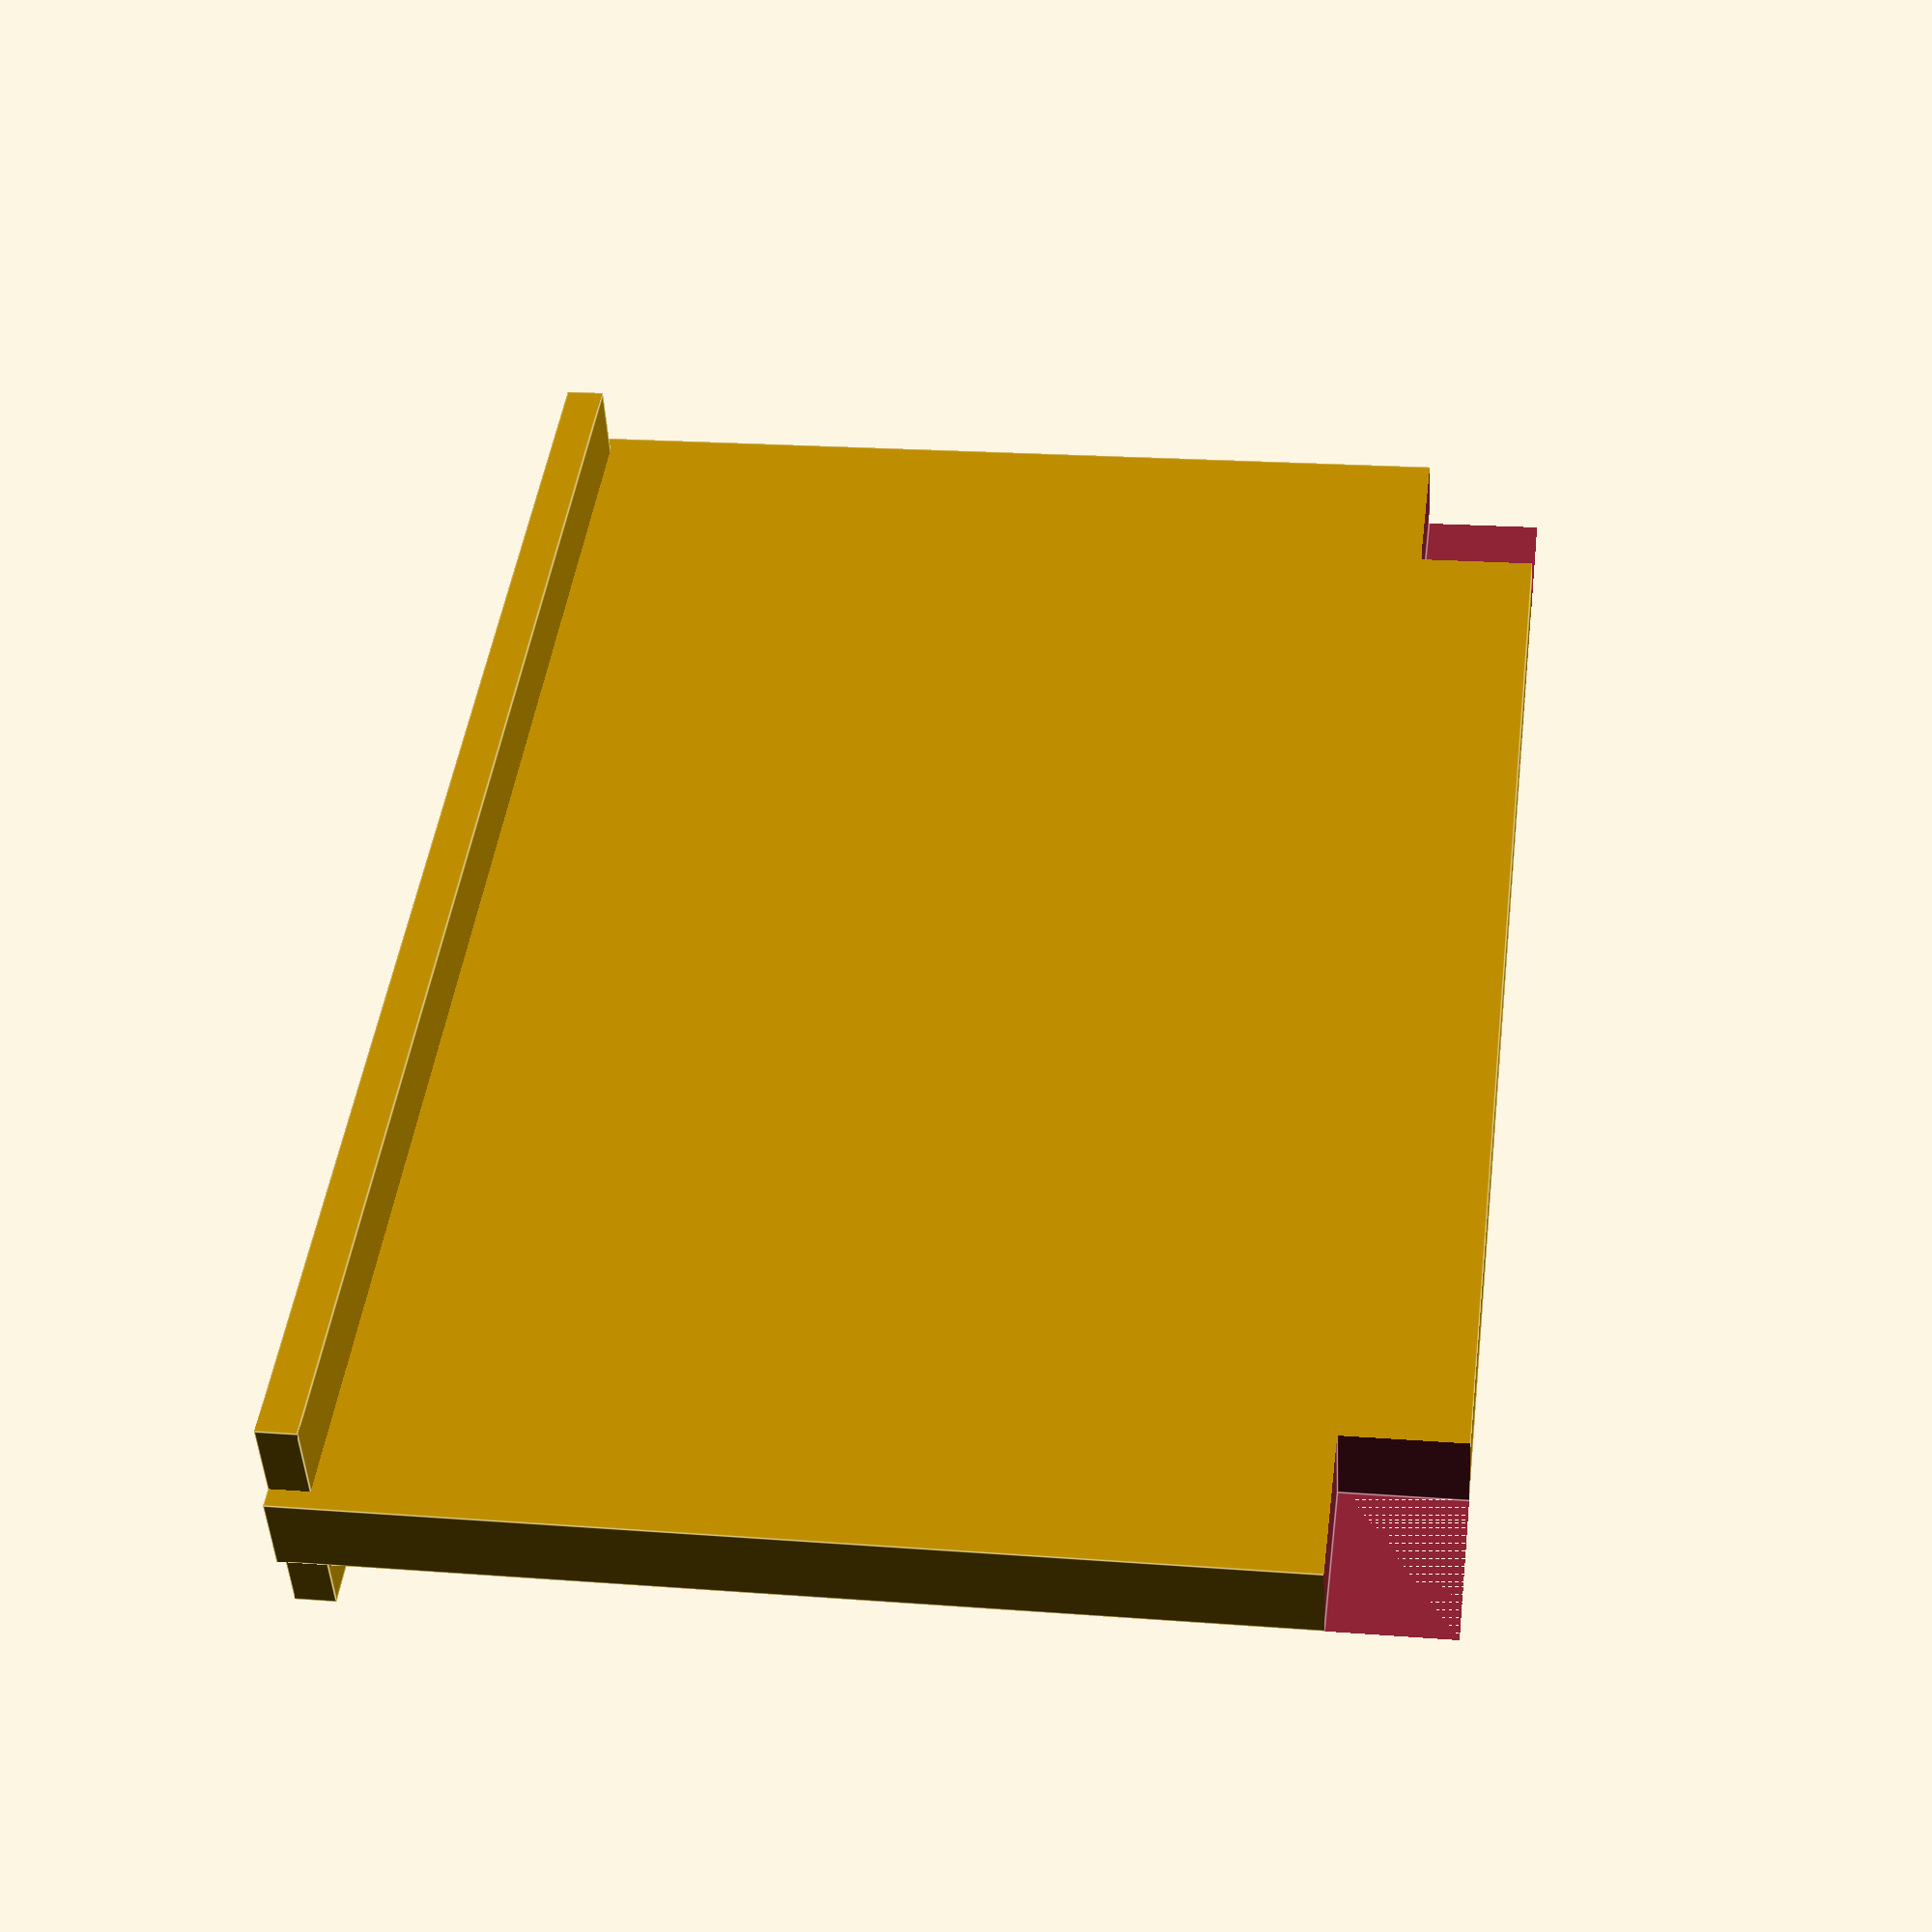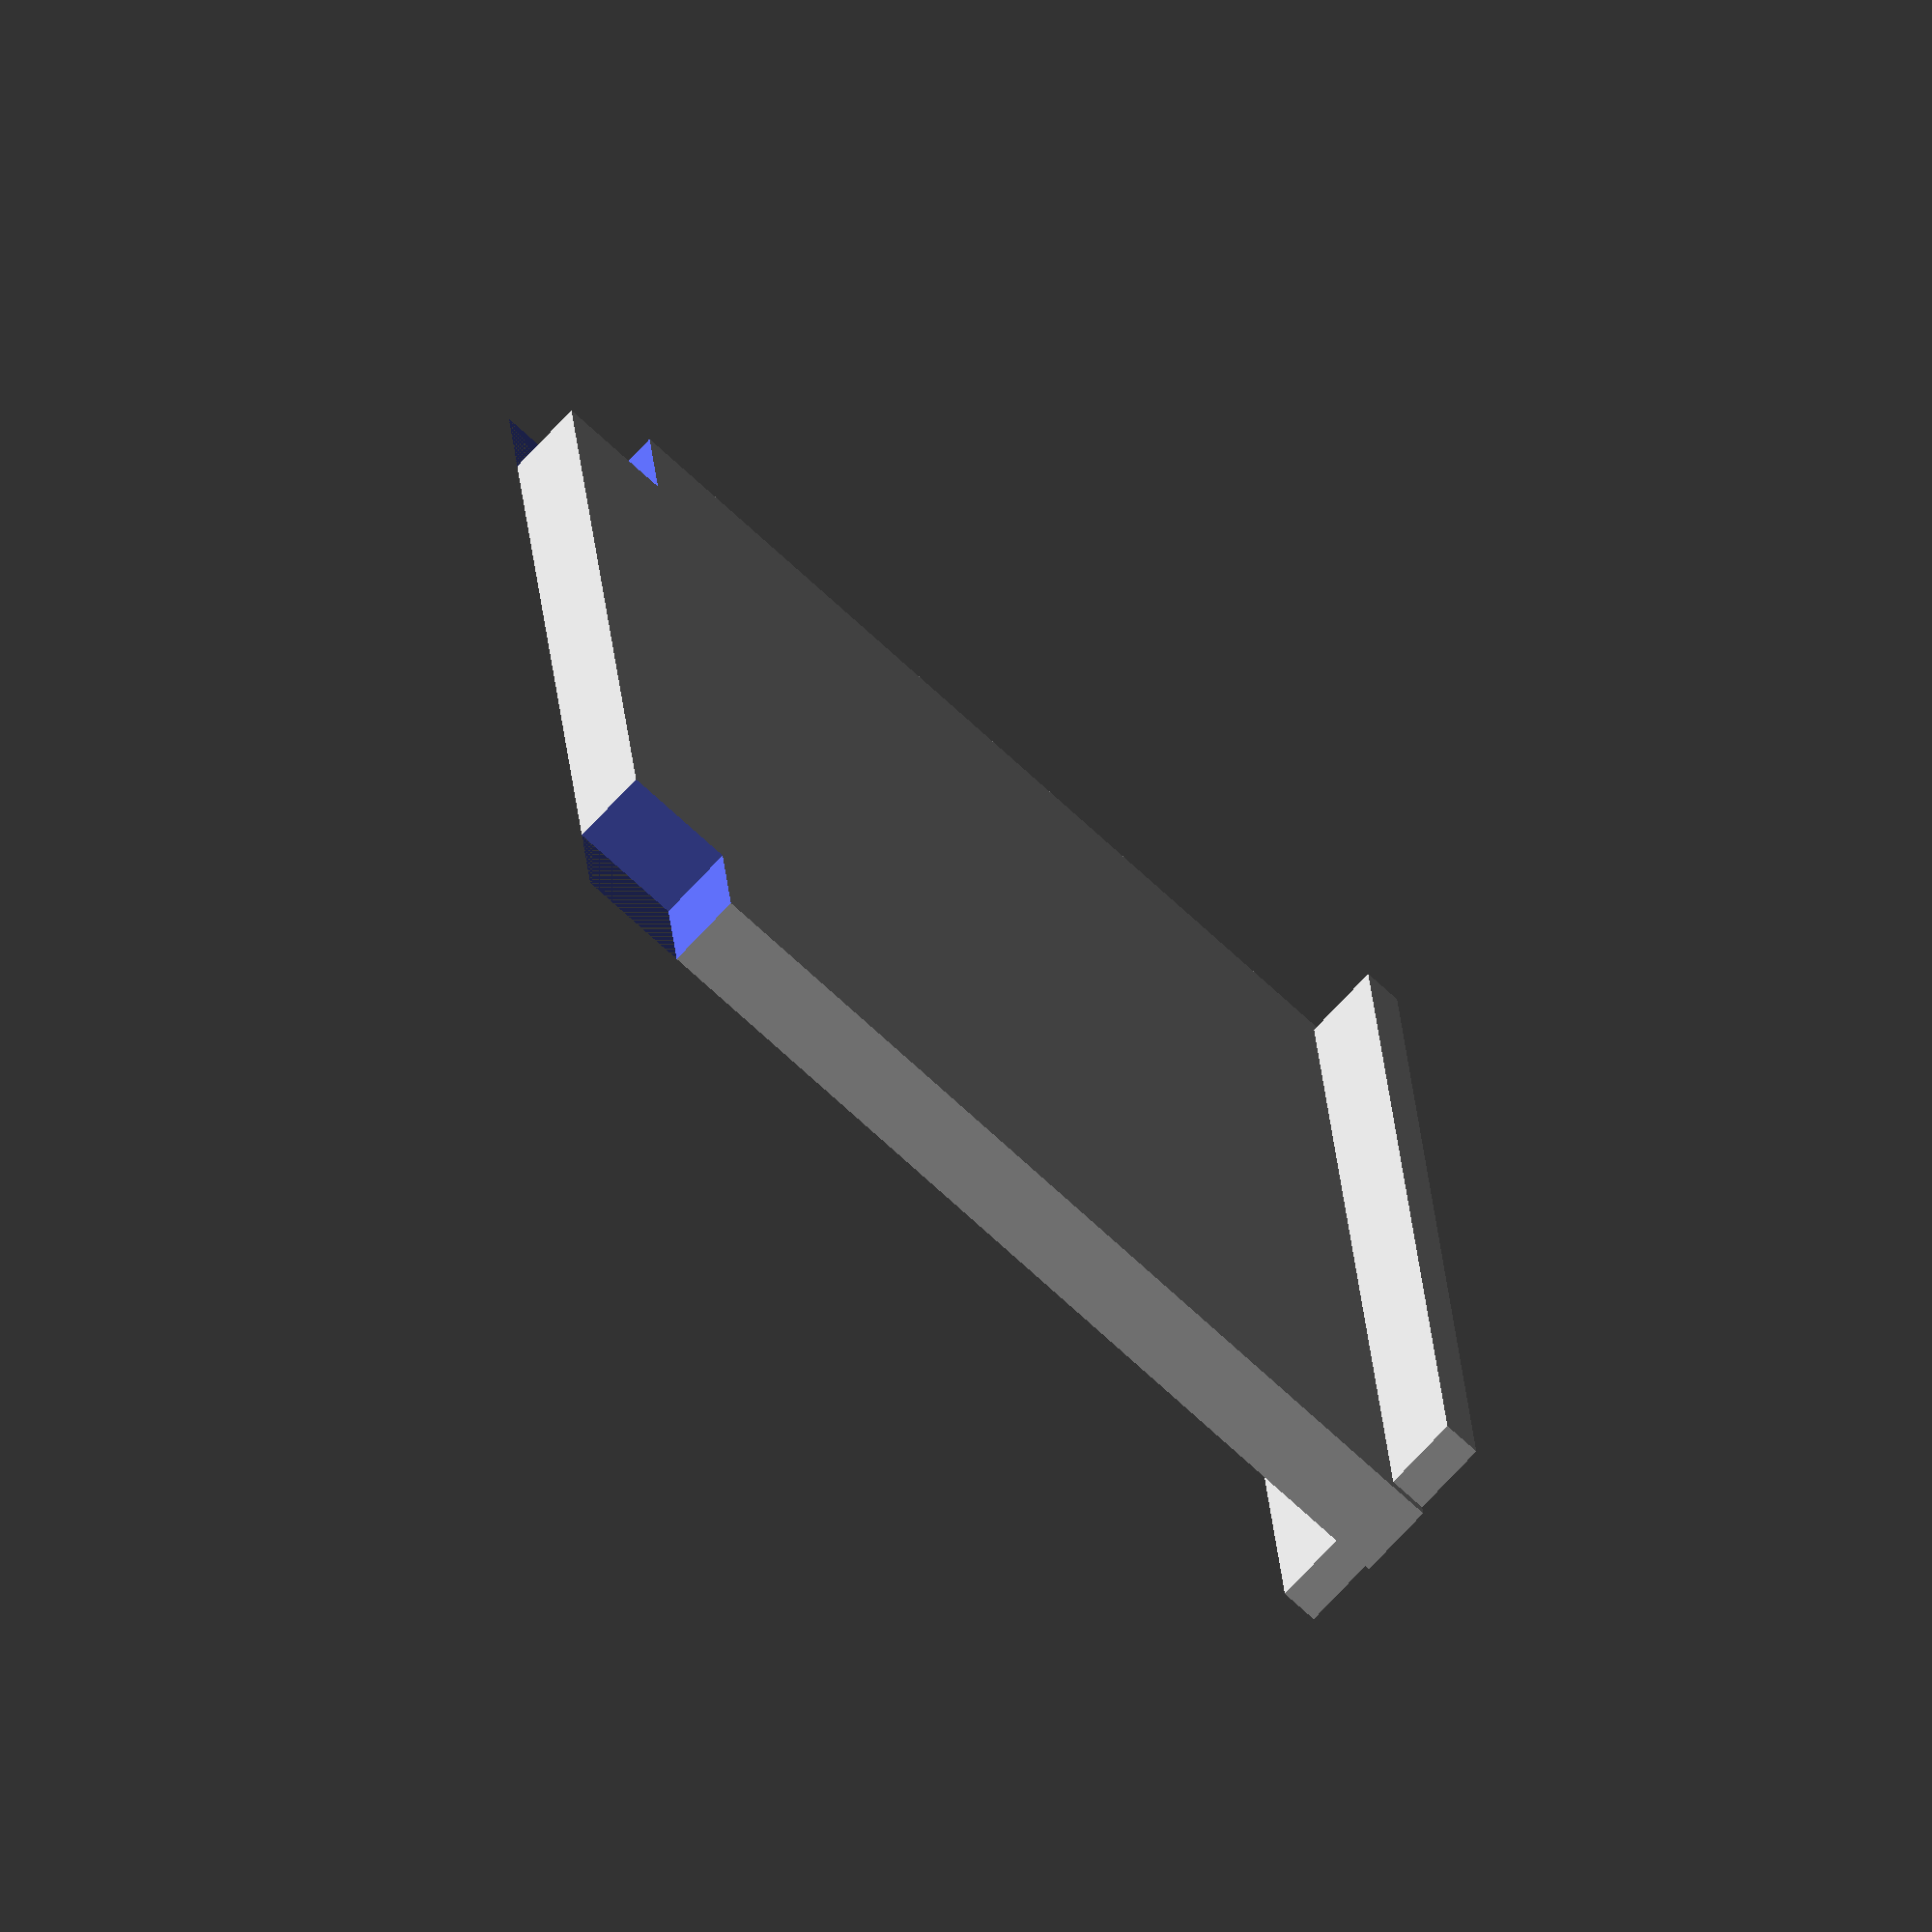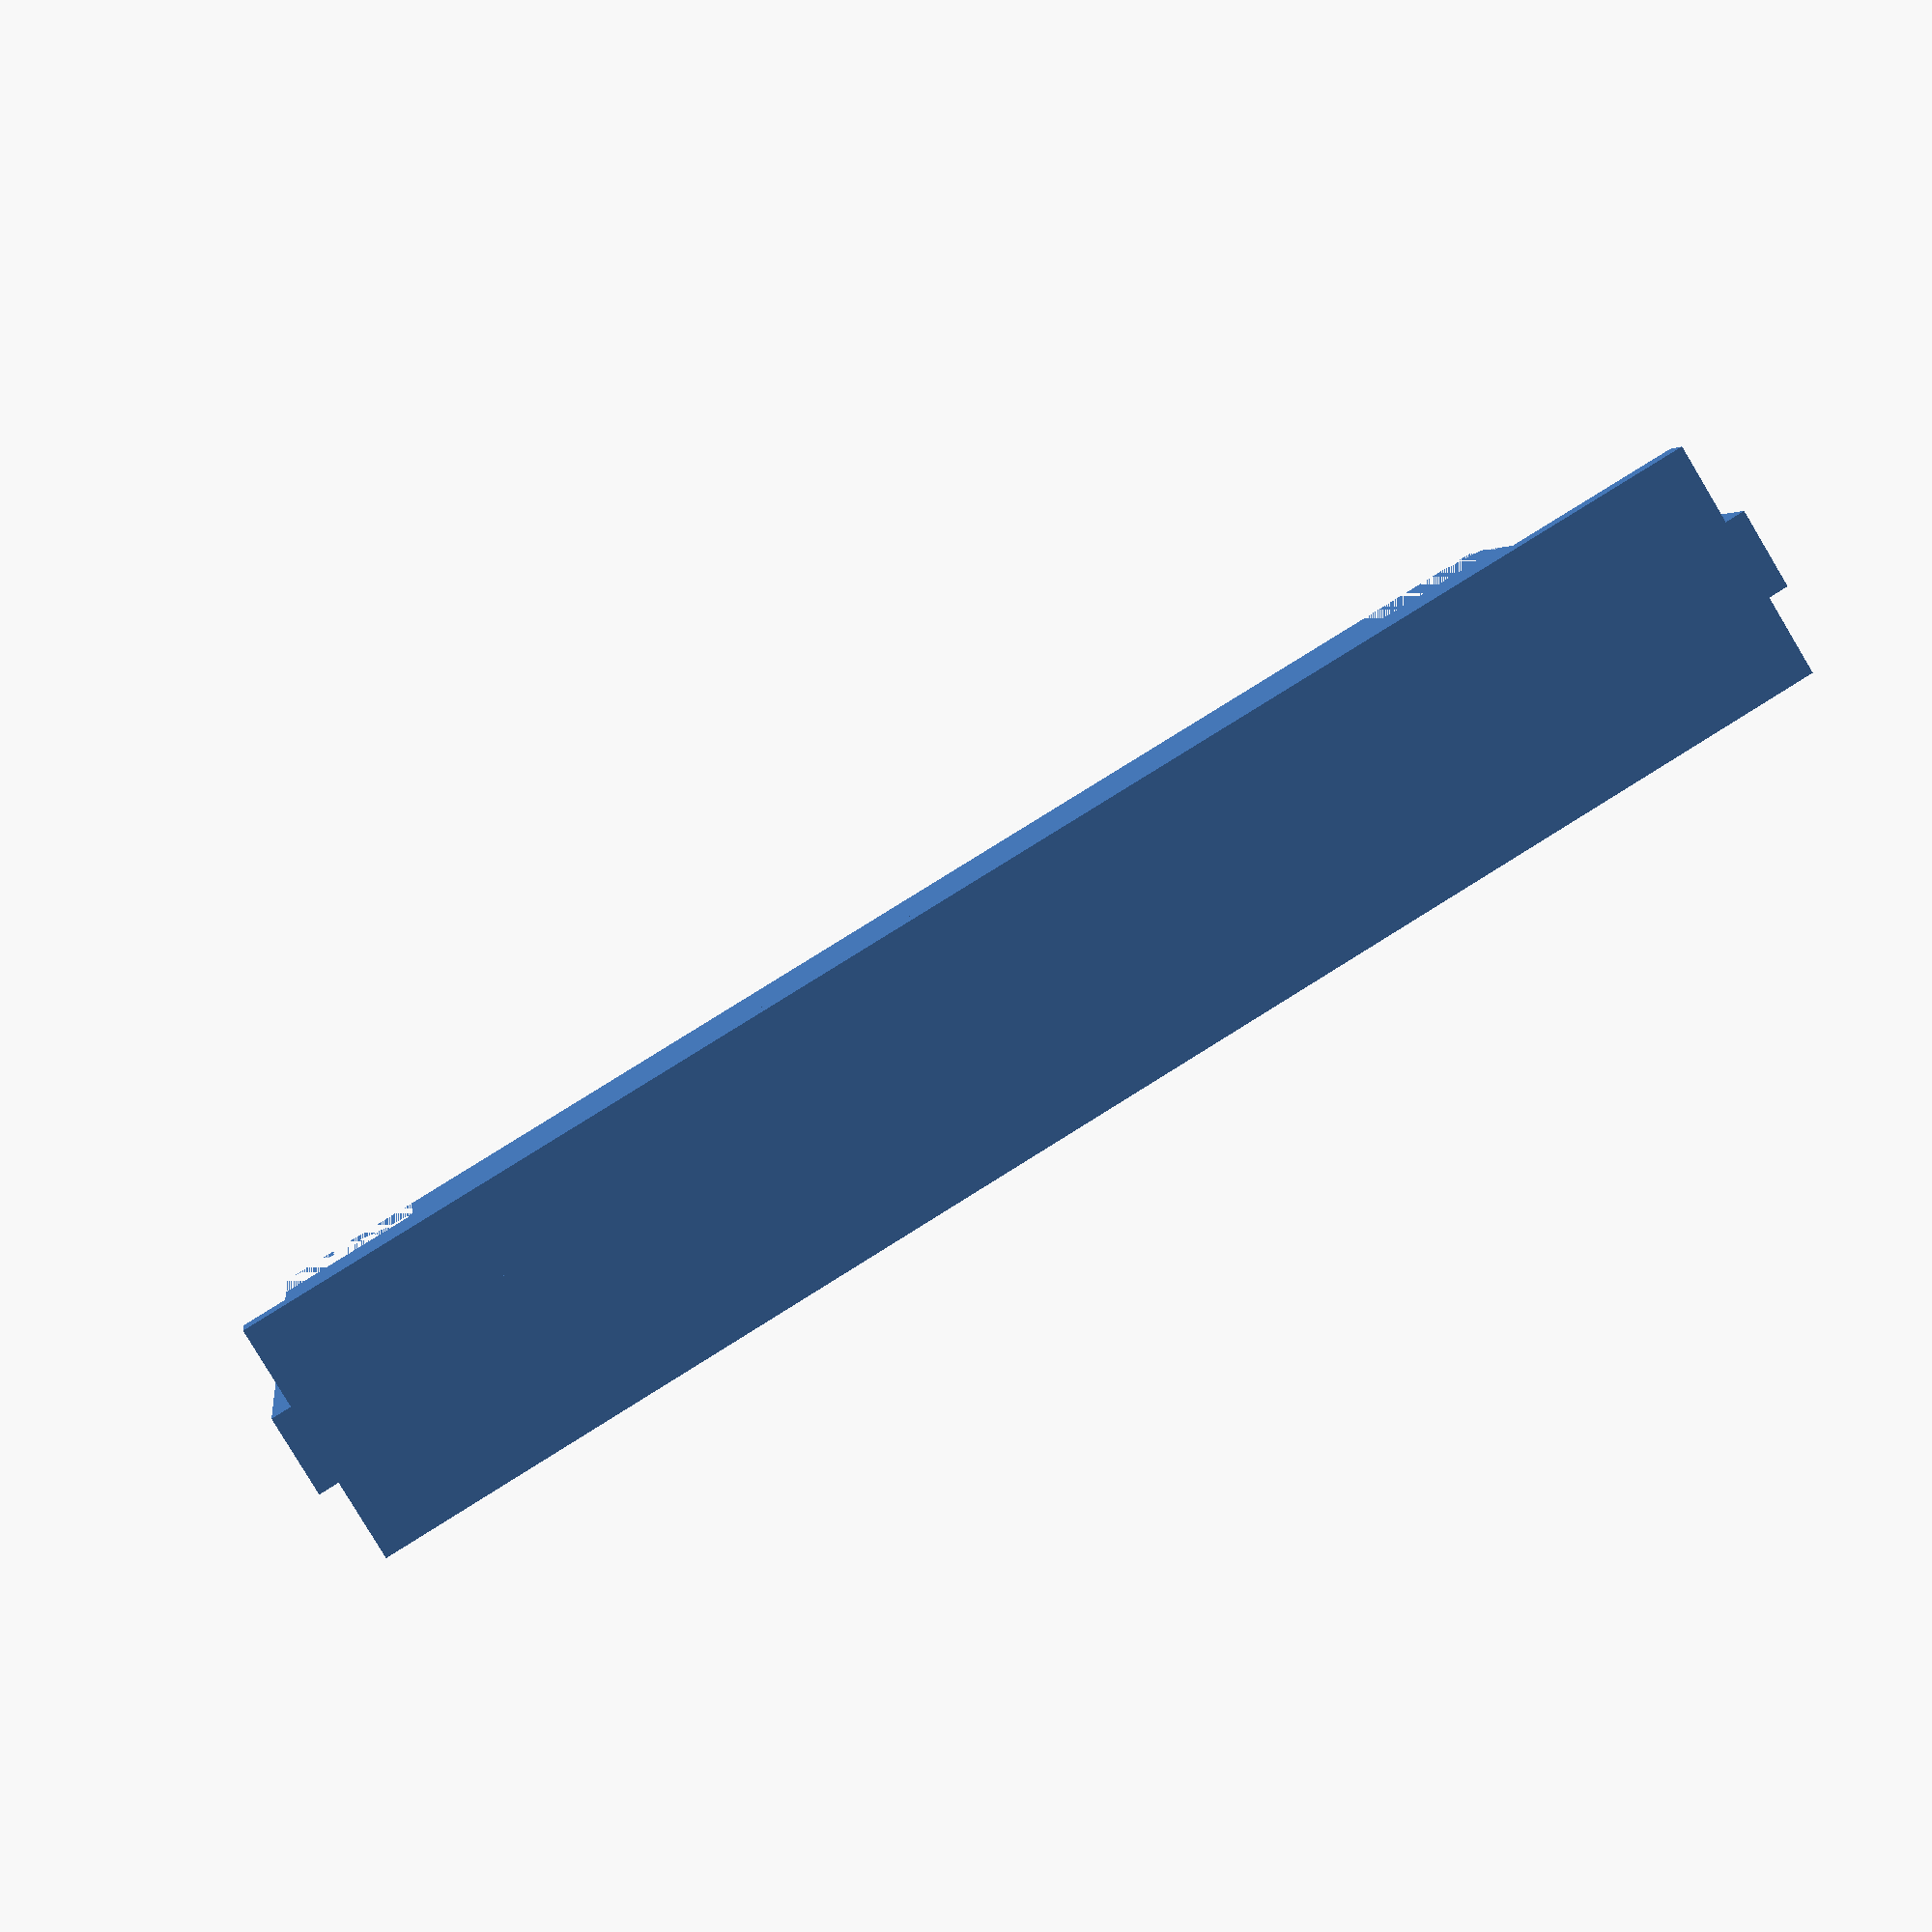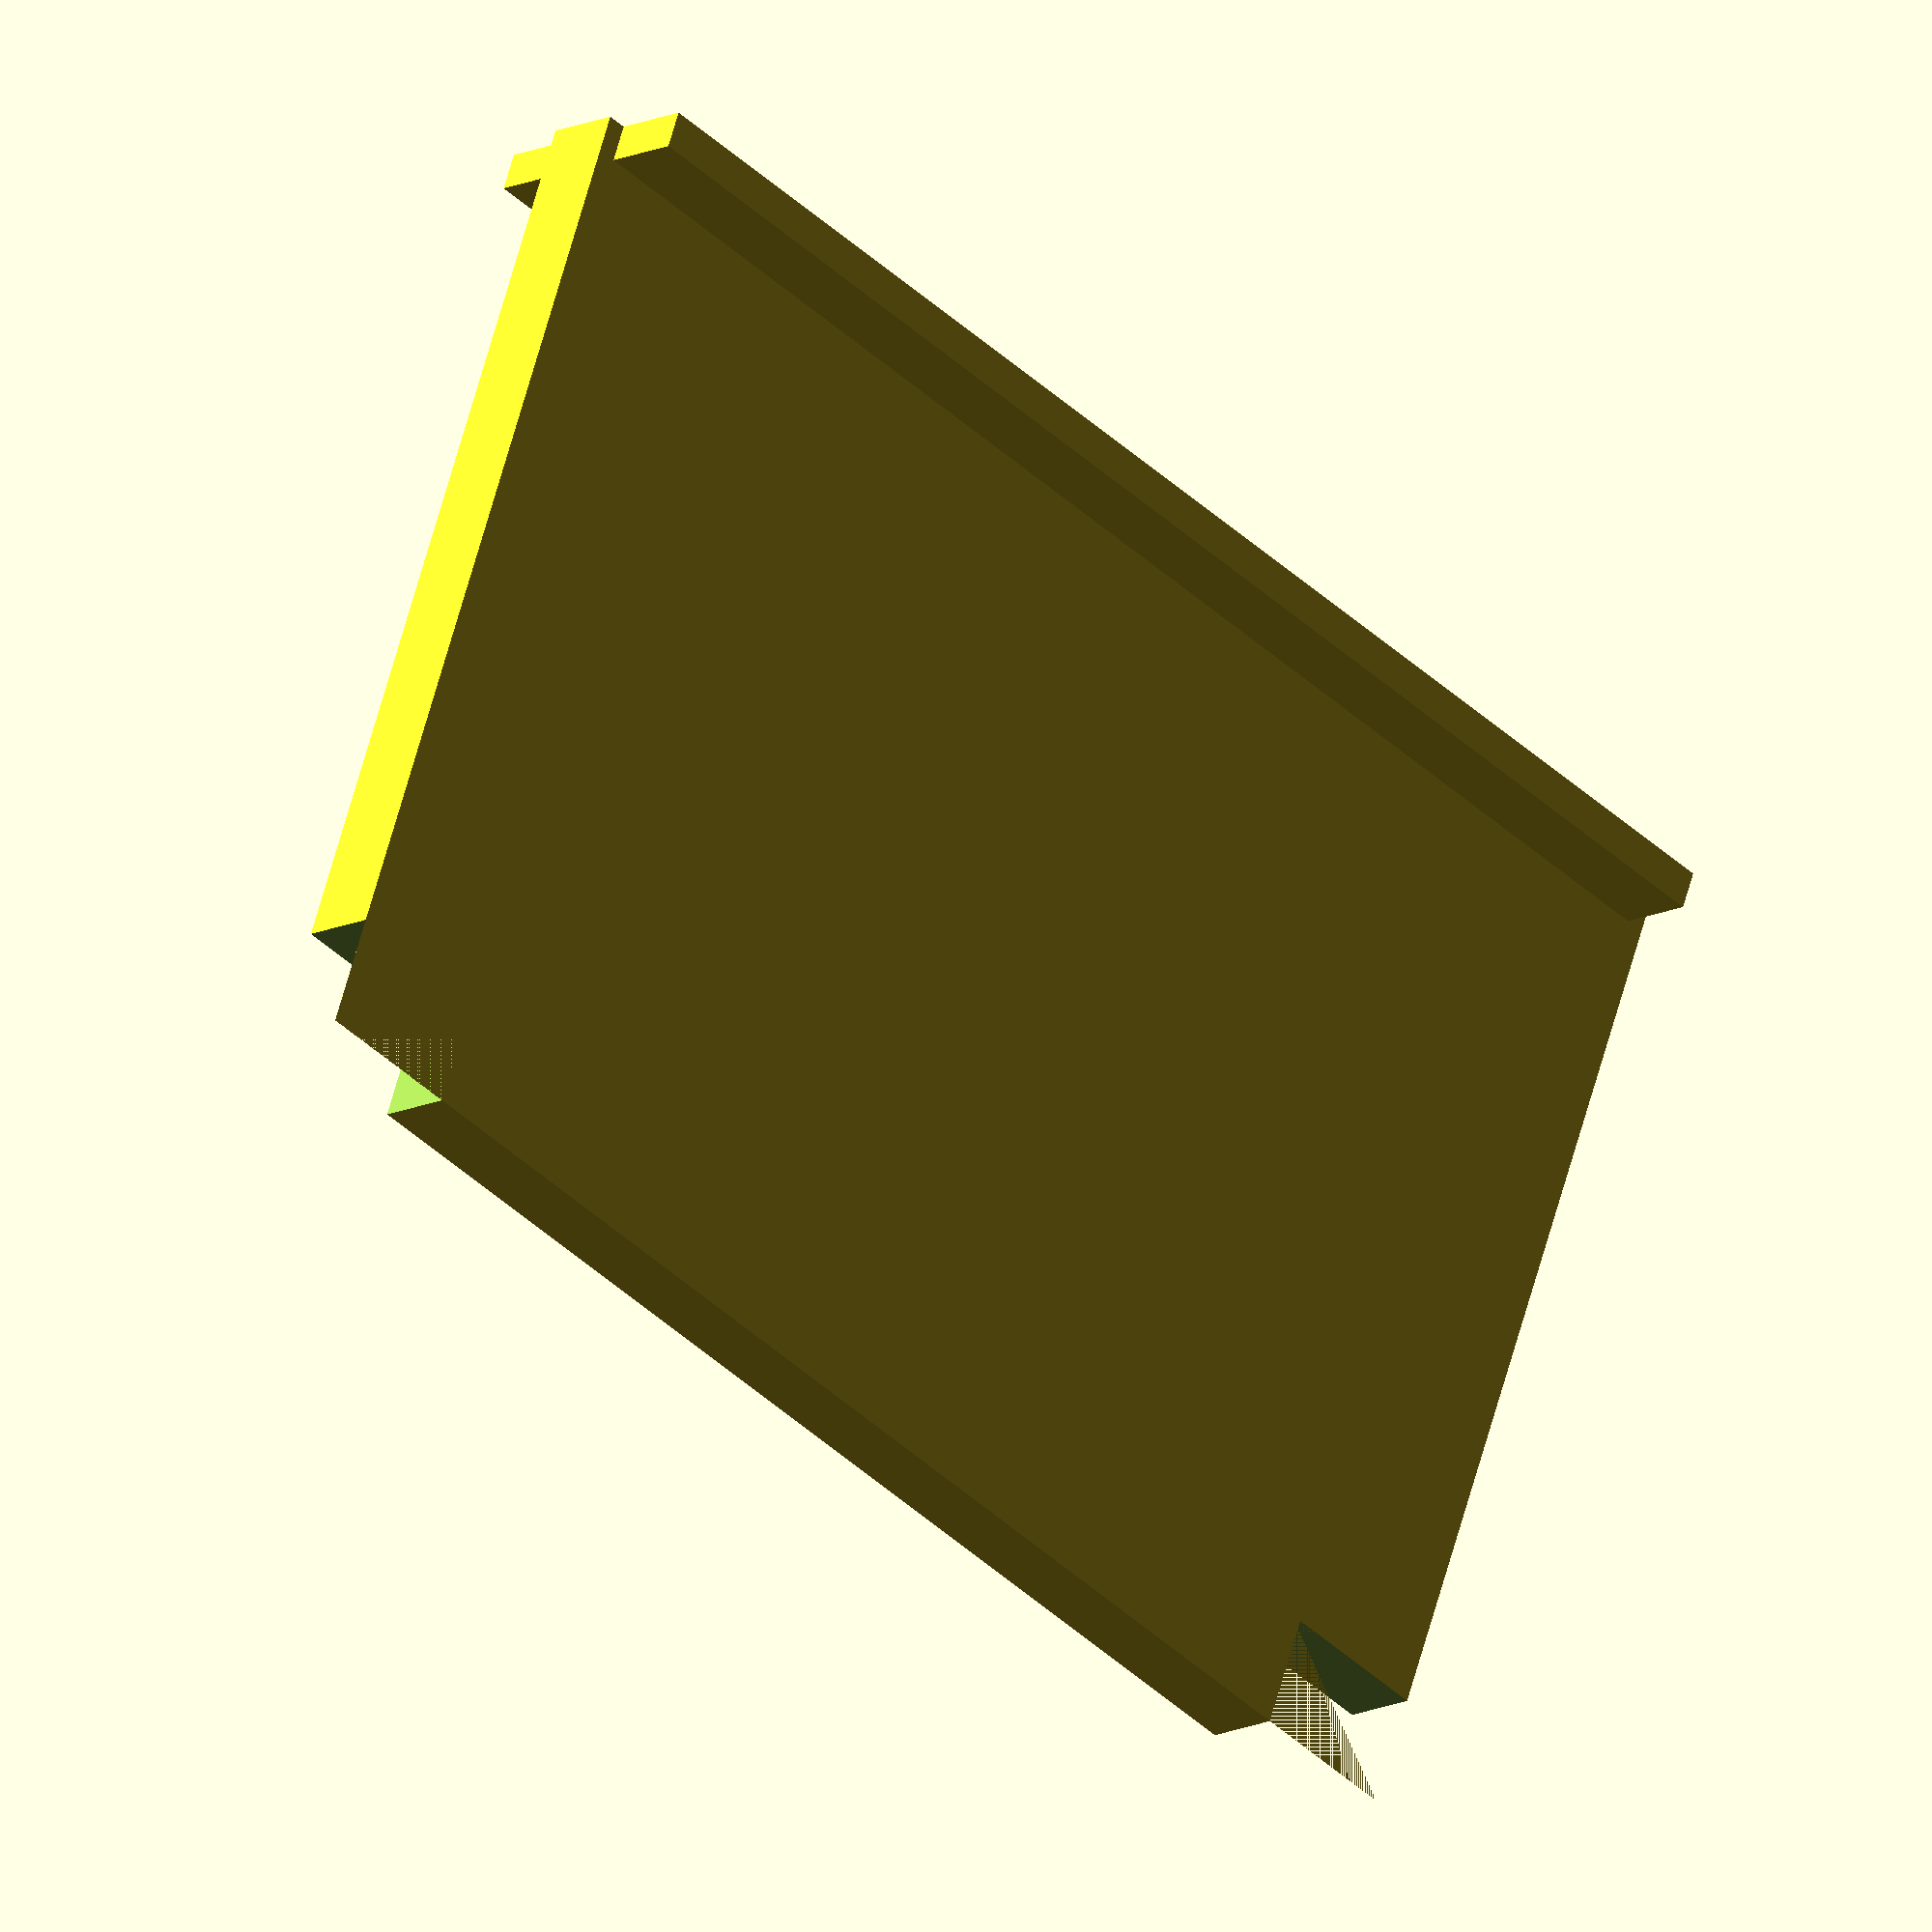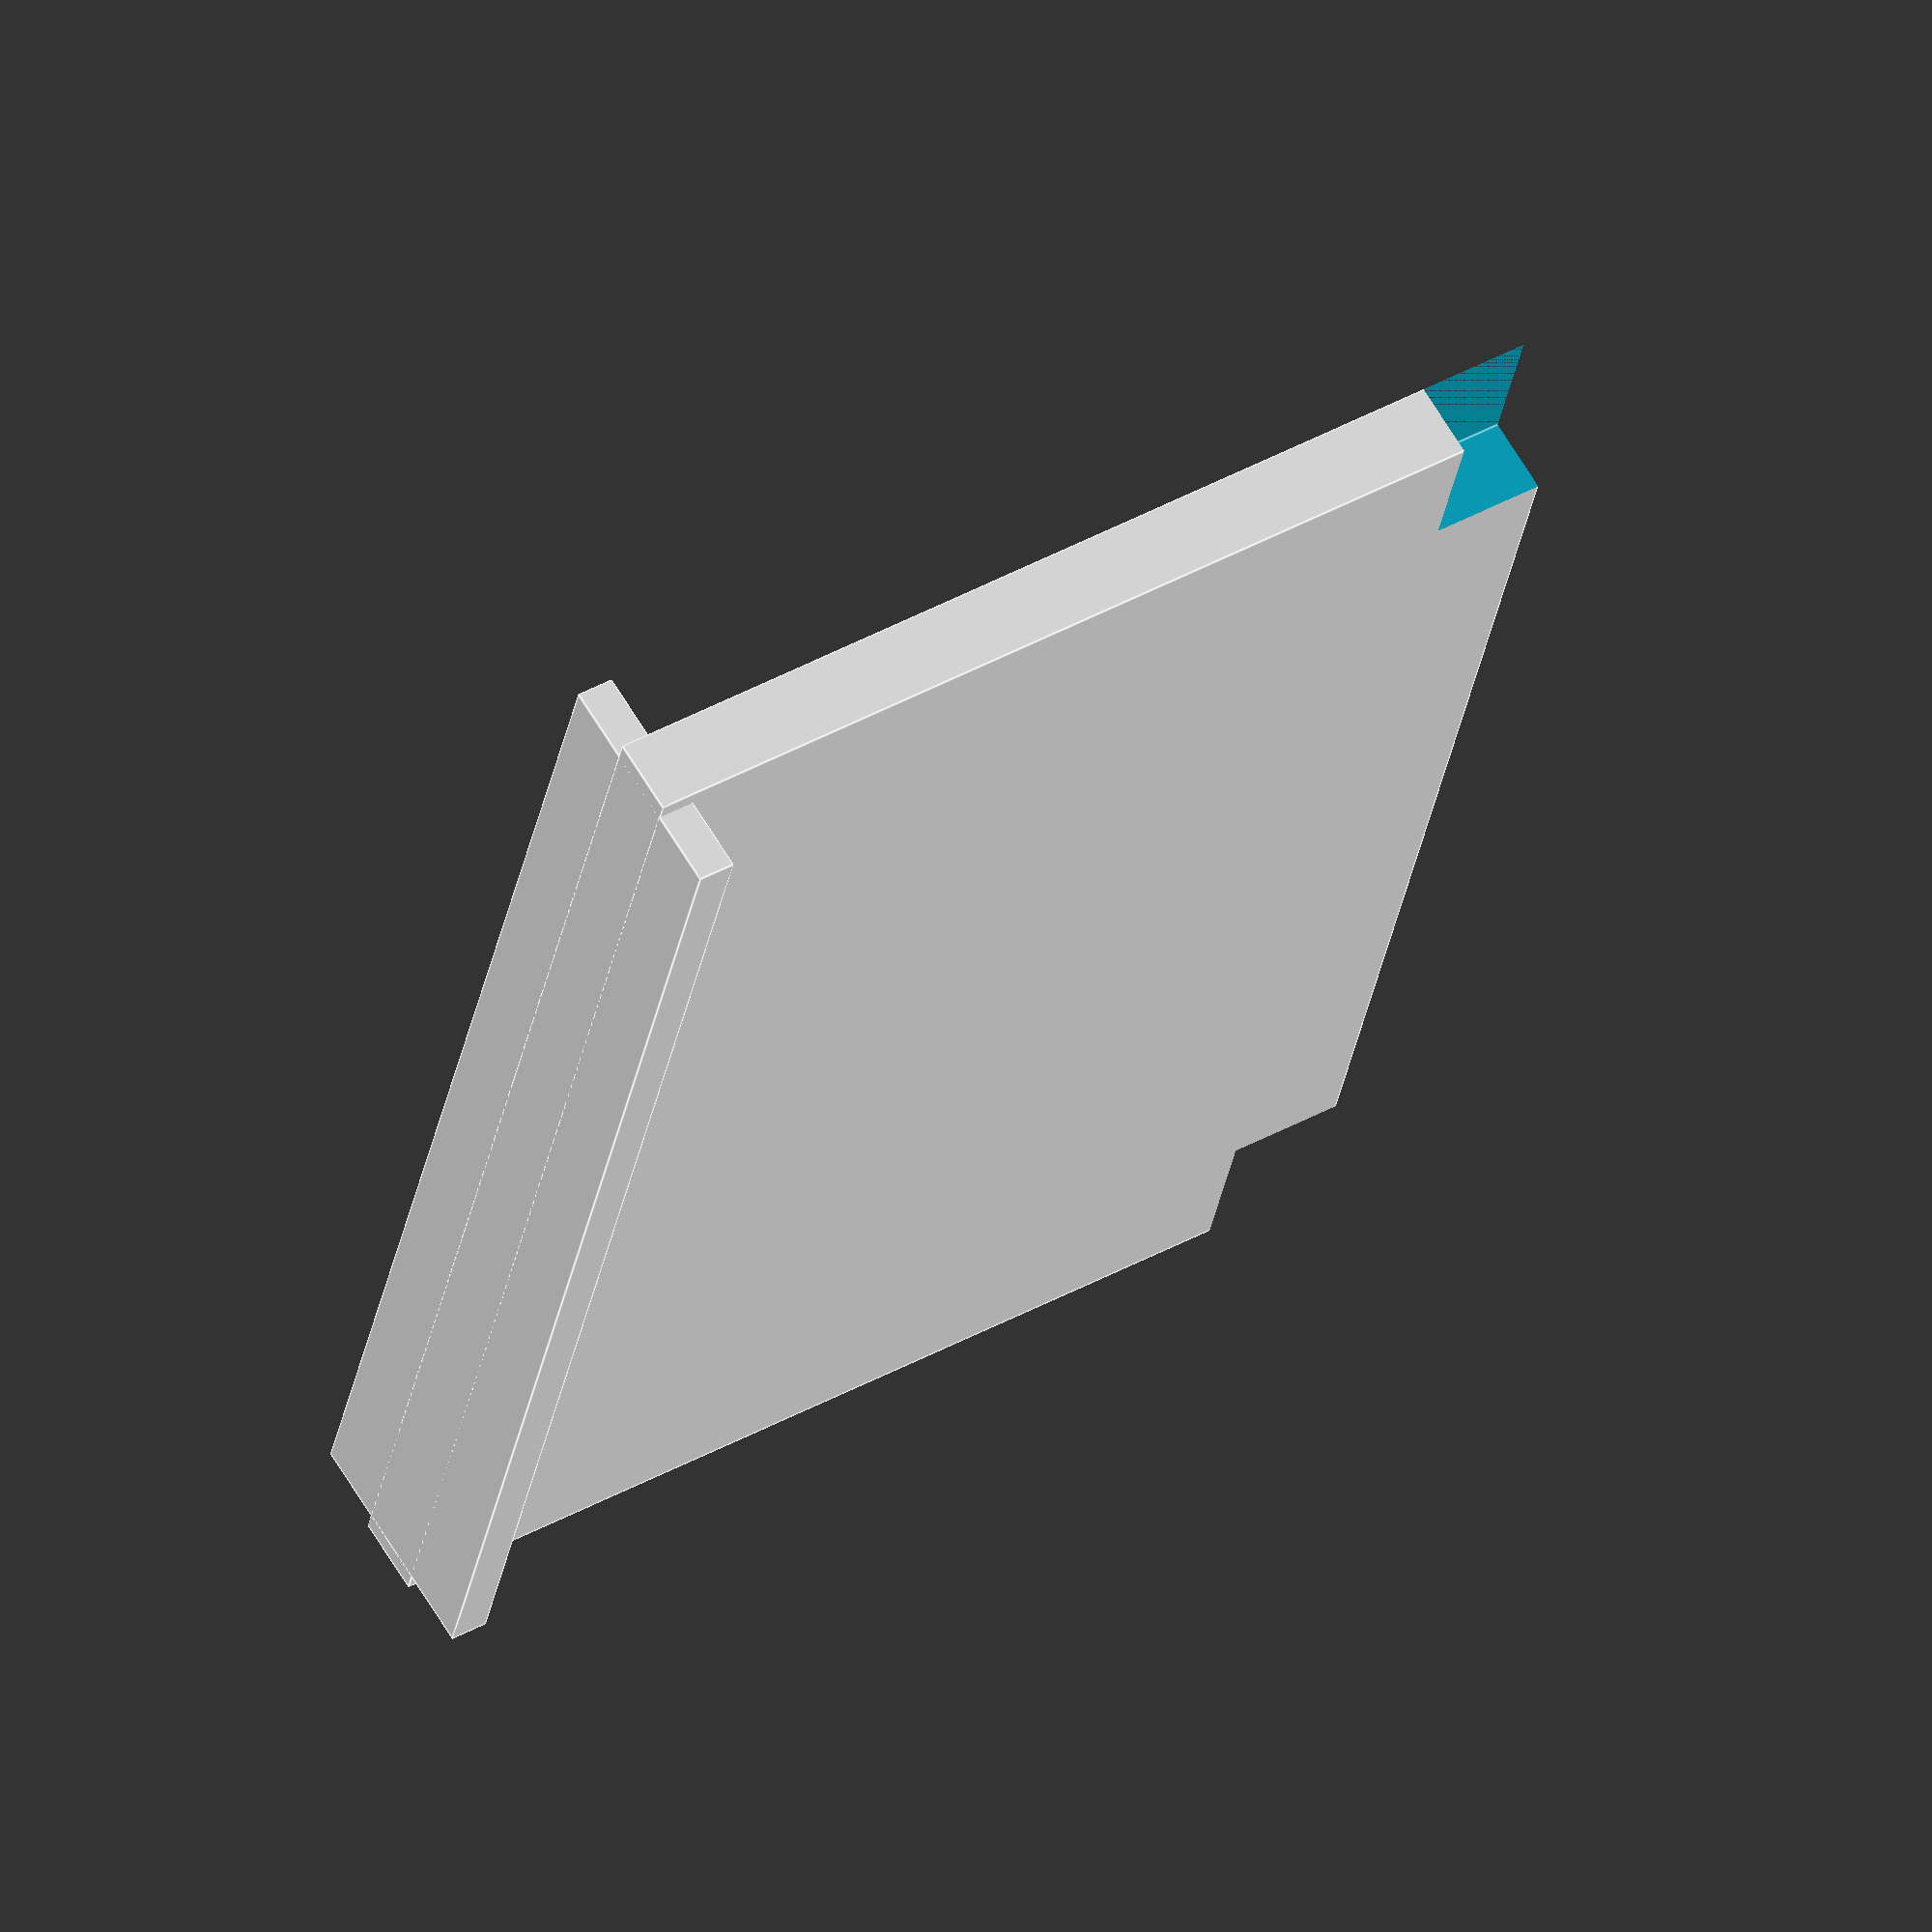
<openscad>
base_length = 39;
base_width = 2;
base_height = 27;
base = [base_length, base_width, base_height];
base_bottom = [base_length - 1, base_width + 4, 1];

corner_length = 6;
corner_width = 3;
corner_height = 6;
corner = [corner_length, corner_width, corner_height];

buff_length = 32;
buff_width = 2;
buff_height = 1;
buff = [buff_length, buff_width, buff_height];

translate([-1 * (base_length / 2), 0, 0]) {
	difference() {
		cube(base);

		translate([-2, -1, 24]) {
			rotate([0, 0, 0]) {
				cube(corner);
			}
		}
		translate([35, -1, 24]) {
			rotate([0, 0, 0]) {
				cube(corner);
			}
		}
	}
	
	//translate([3, -.5, base_height - buff_height]) cube(buff);
	translate([0.5, -2, 0]) cube(base_bottom);
}
</openscad>
<views>
elev=339.6 azim=156.0 roll=278.0 proj=p view=edges
elev=69.3 azim=265.6 roll=46.7 proj=o view=solid
elev=357.1 azim=31.2 roll=172.8 proj=p view=solid
elev=119.1 azim=225.8 roll=165.1 proj=o view=solid
elev=315.9 azim=72.2 roll=237.4 proj=o view=edges
</views>
